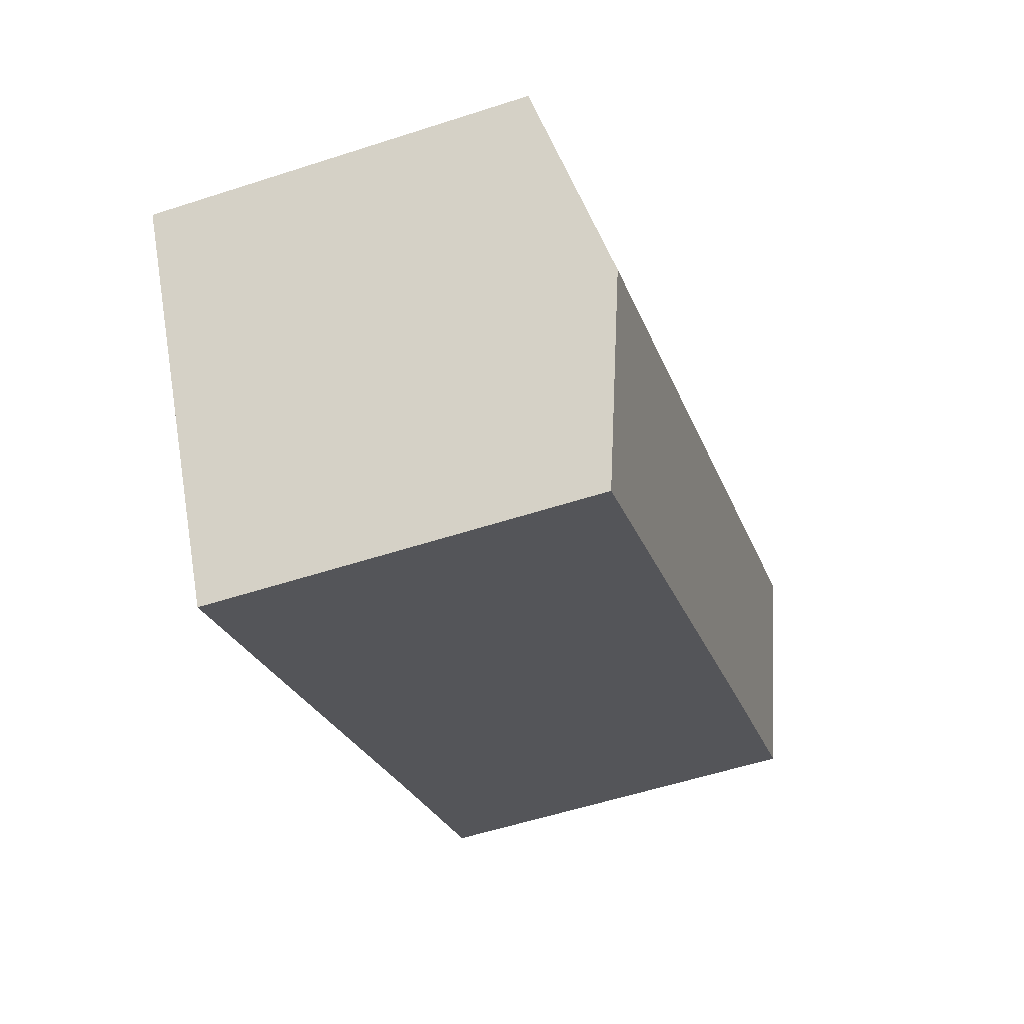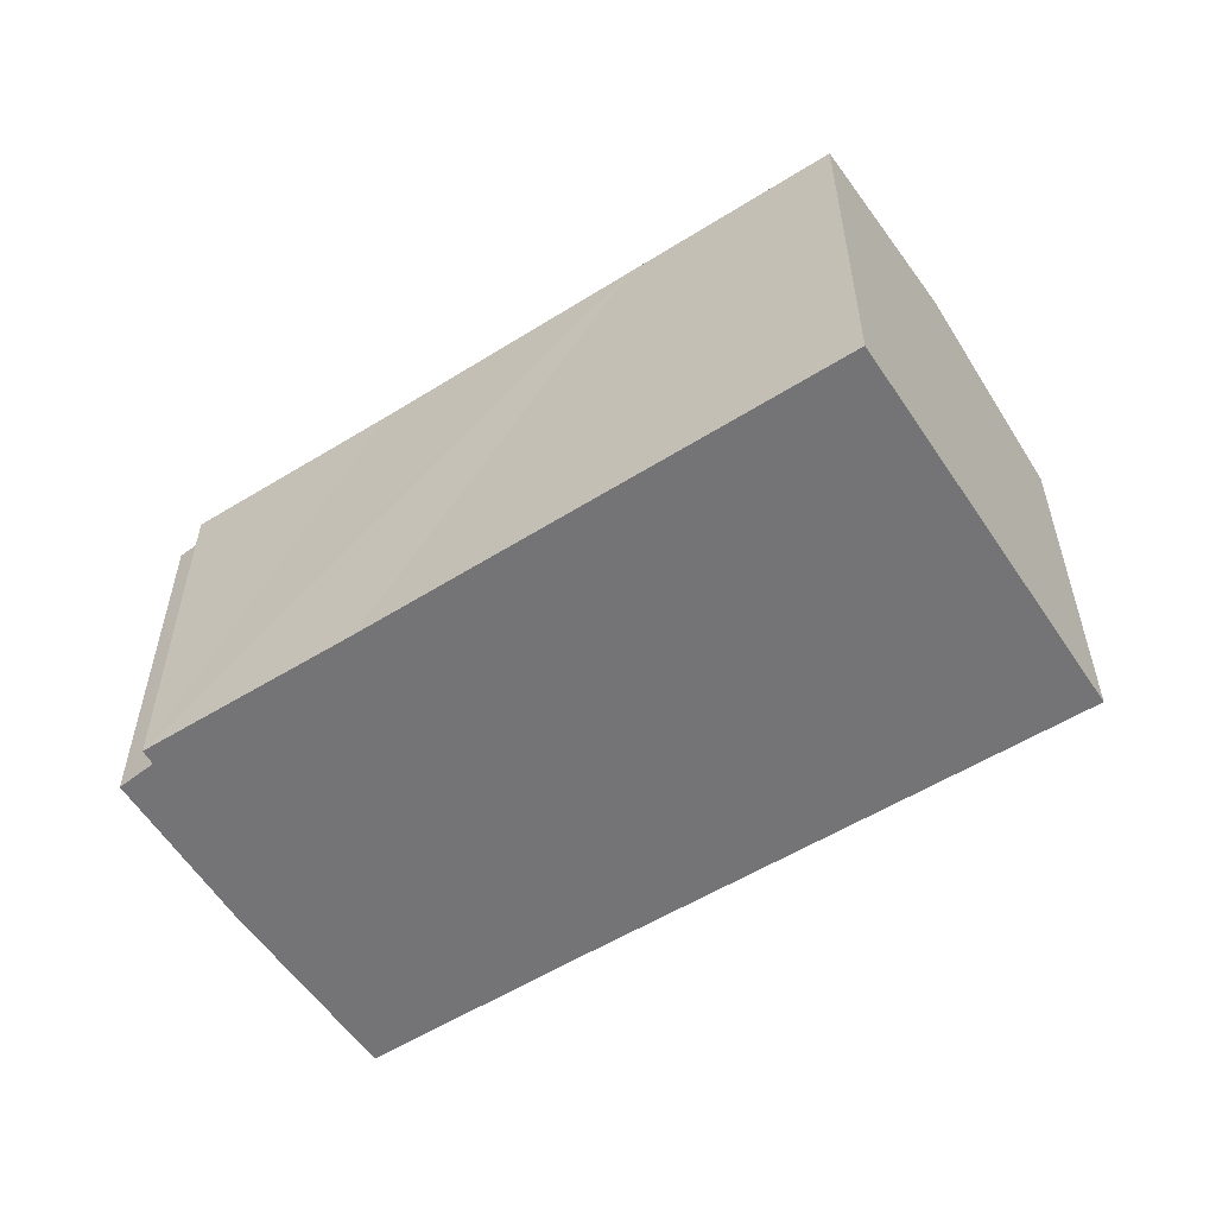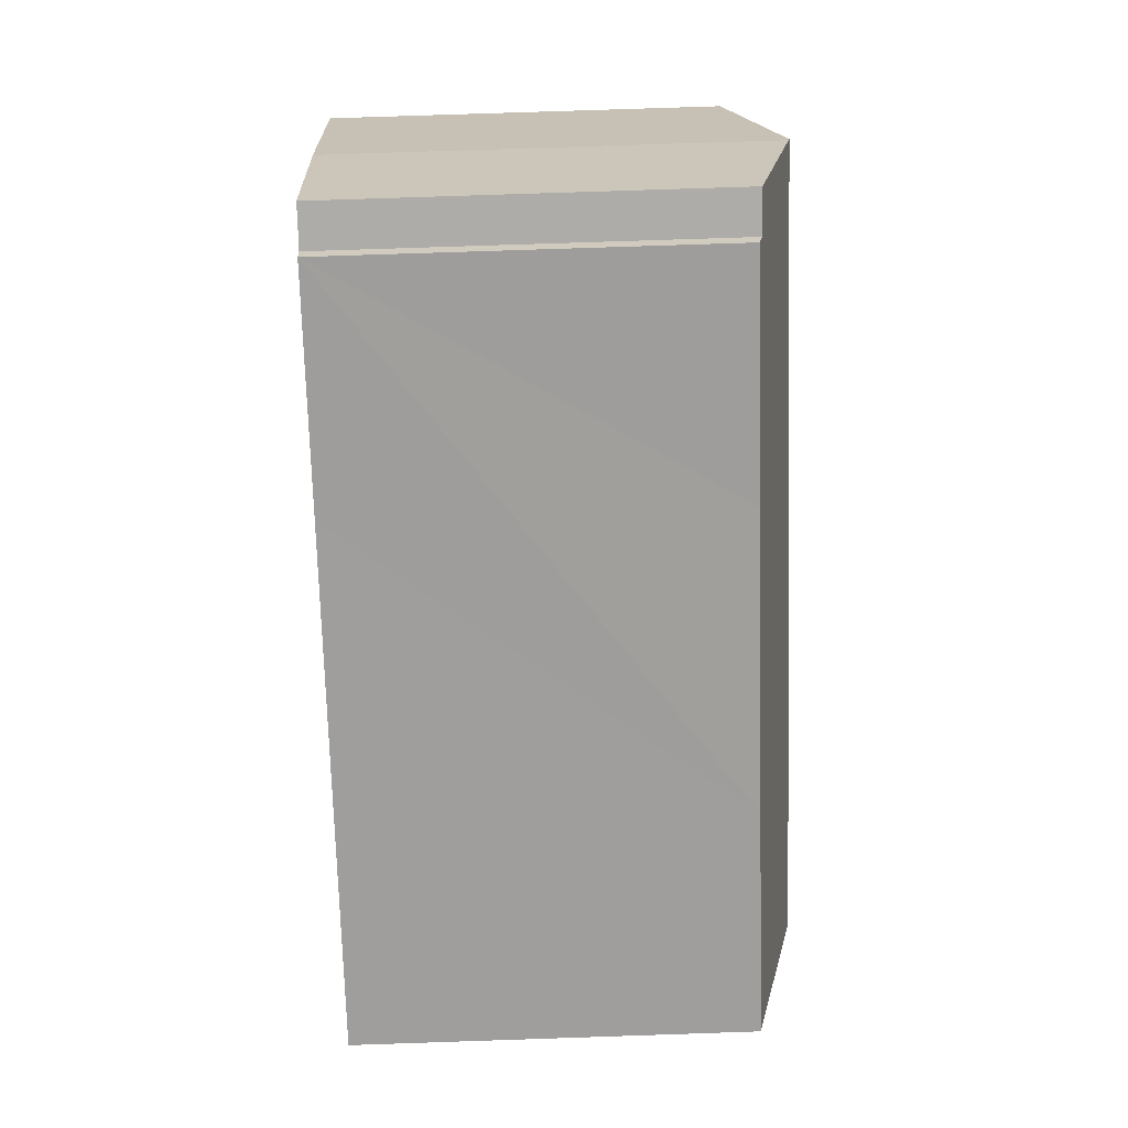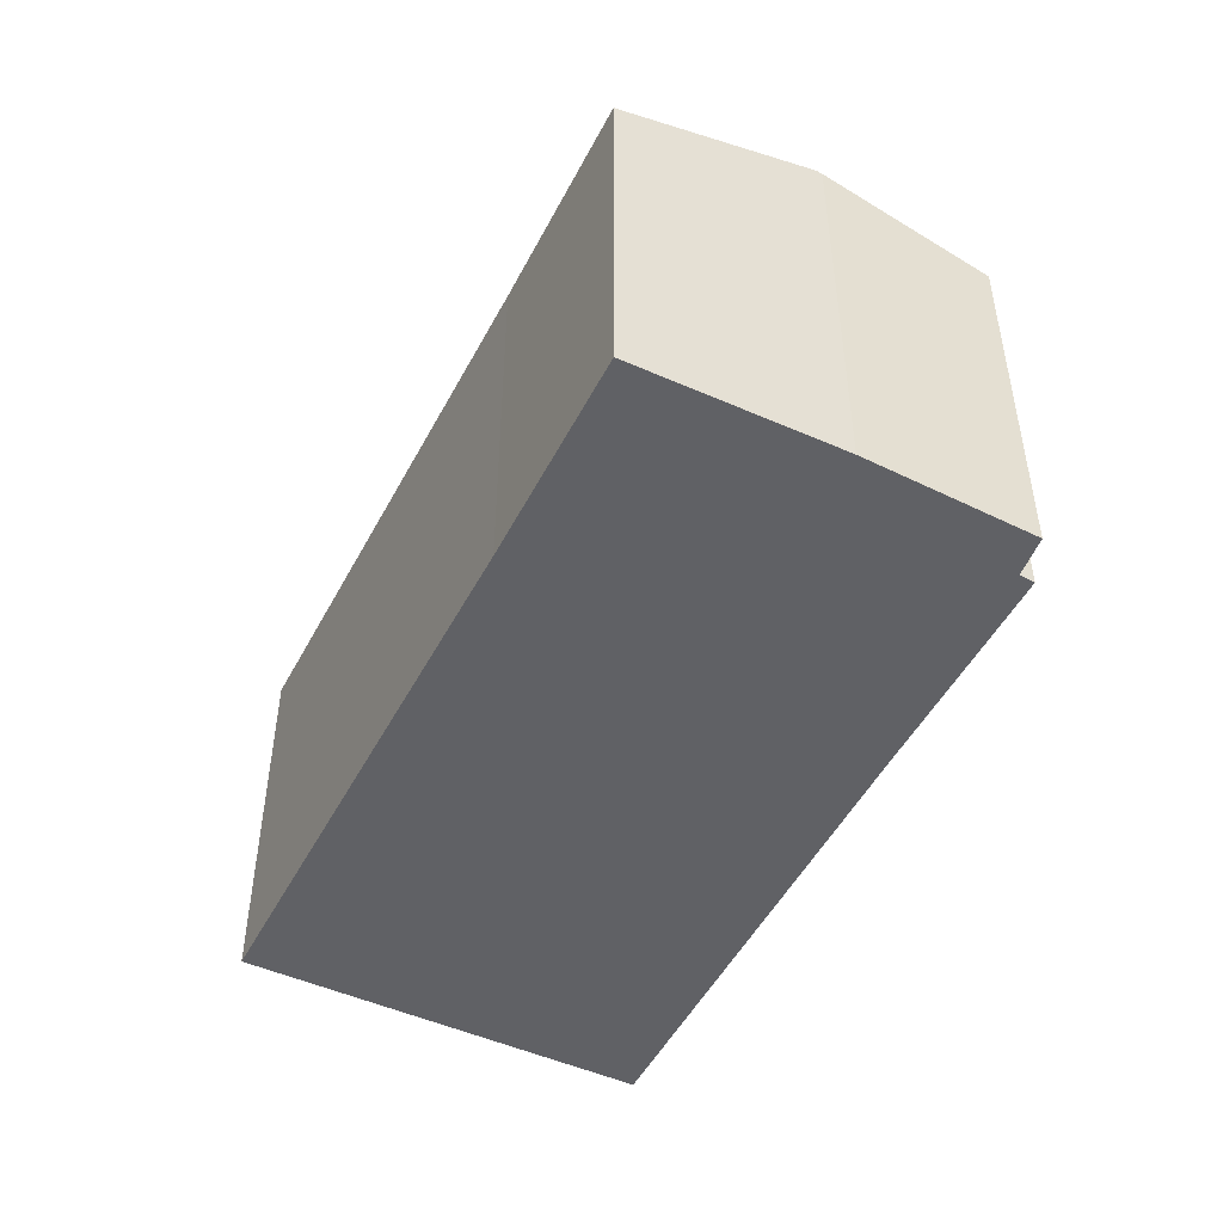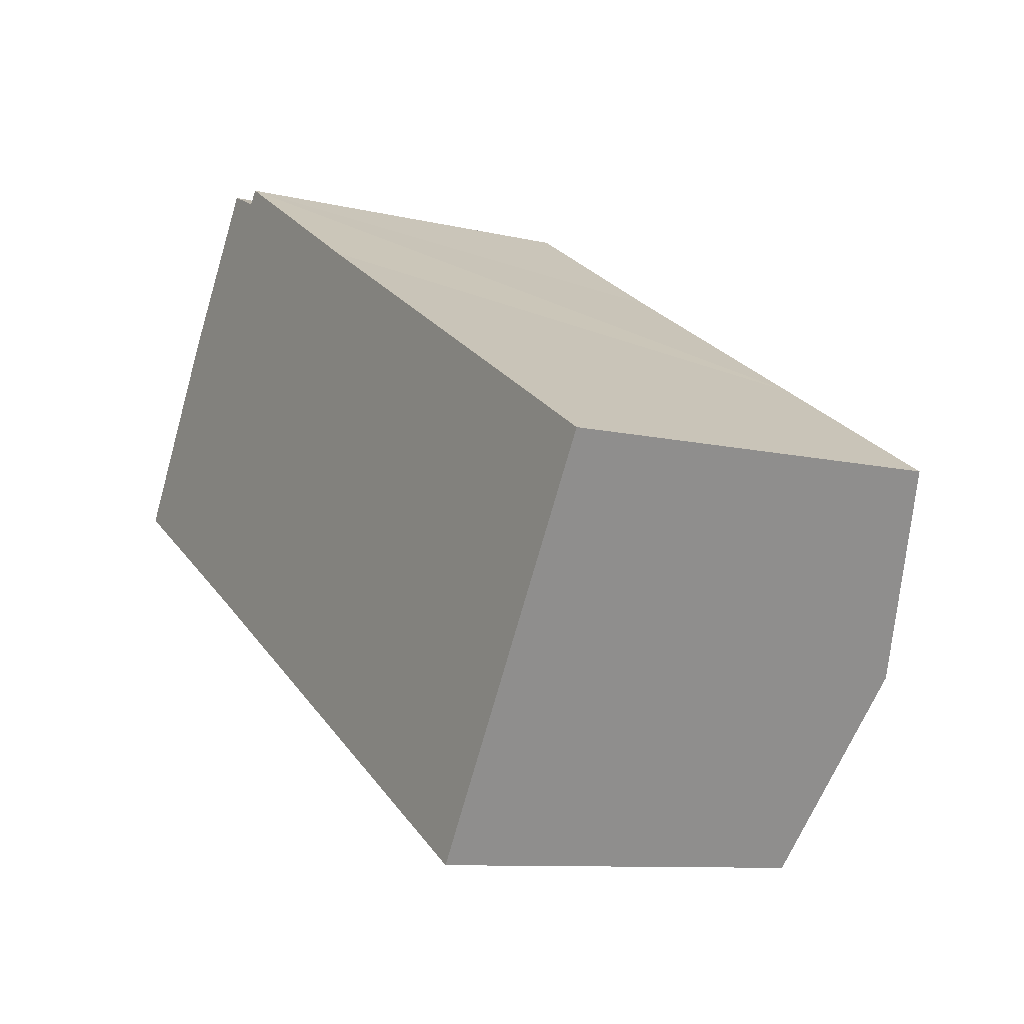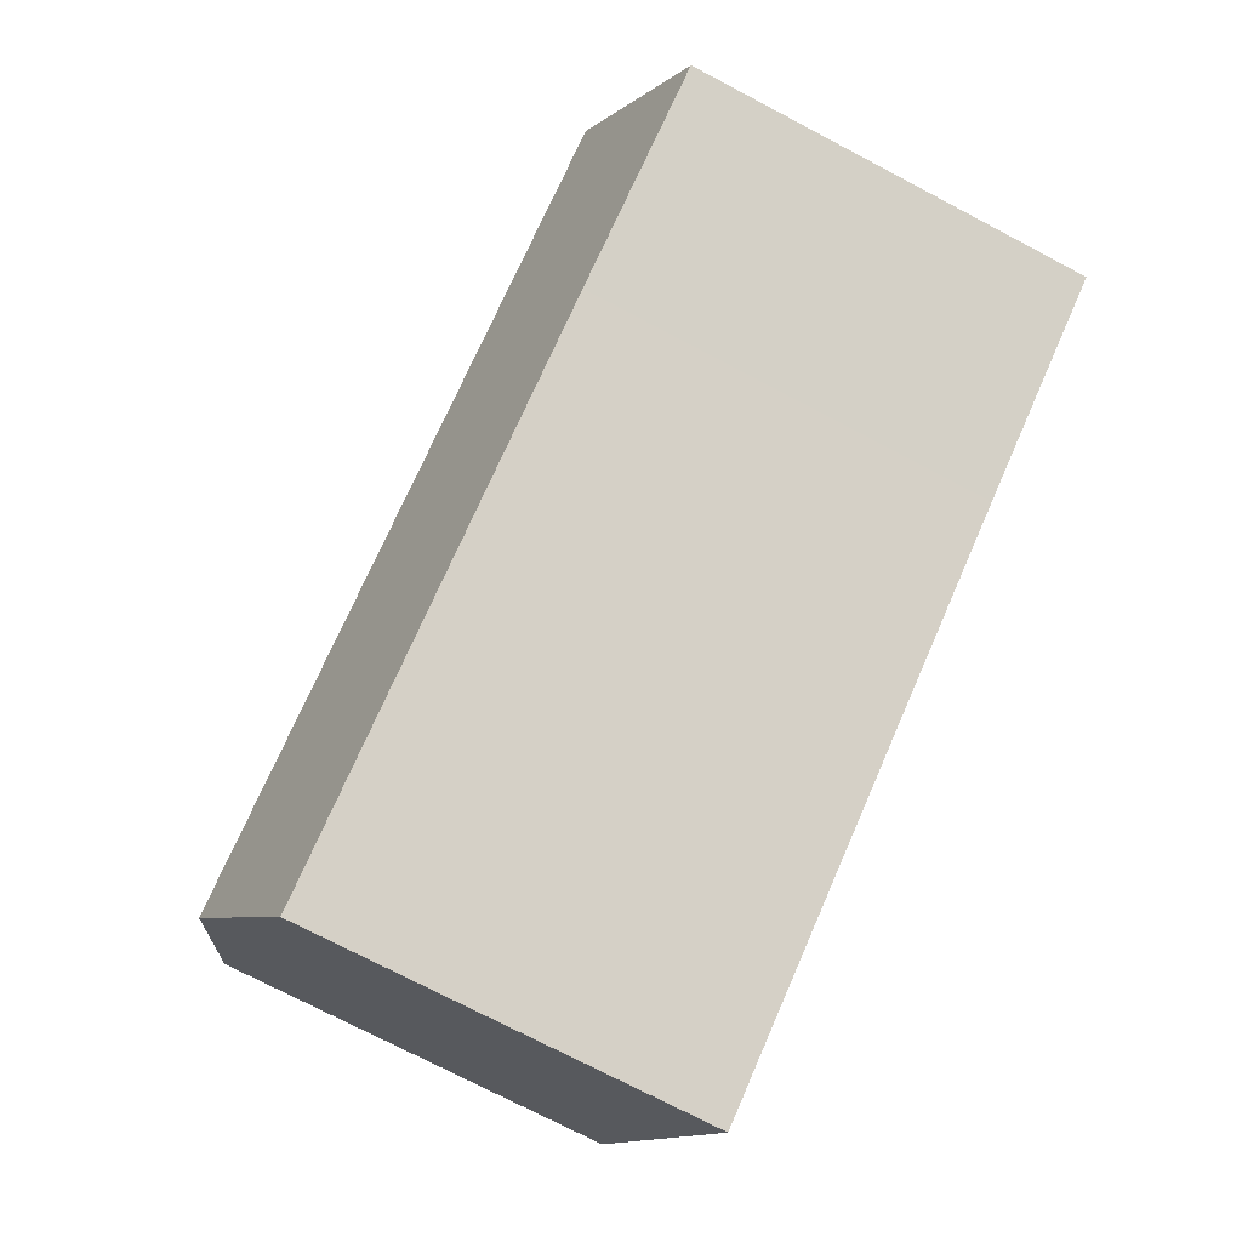
<metadata>
{"format":"obj","ext":"obj","renderer":"f3d","projection":"perspective","resolution":1024,"background":"white","views":[{"elev":-56.0,"azim":108.8,"up":"+Z"},{"elev":-56.3,"azim":63.9,"up":"+Y"},{"elev":78.5,"azim":88.1,"up":"+Z"},{"elev":-49.0,"azim":-85.8,"up":"+Y"},{"elev":-9.6,"azim":58.0,"up":"+Z"},{"elev":-74.3,"azim":-117.7,"up":"+Z"}]}
</metadata>
<code>
v  4.543 9.053 -2.688
v  18.55 10.14 -5.355
v  16.01 9.045 -9.623
v  2.504 10.14 4.285
v  0 9.045 5.538e-16
v  2.573 10.11 4.403
v  4.889 9.169 7.991
v  5.787 9.145 7.576
v  6.008 9.061 7.888
v  10.7 9.063 5.059
v  16.58 9.051 1.591
v  21.09 9.041 -1.071
v  4.889 -4.893e-16 7.991
v  5.787 -4.639e-16 7.576
v  6.008 -4.83e-16 7.888
v  10.7 -3.098e-16 5.059
v  16.58 -9.742e-17 1.591
v  21.09 6.558e-17 -1.071
v  2.573 -2.696e-16 4.403
v  0 0 0
v  2.504 -2.624e-16 4.285
v  16.01 5.892e-16 -9.623
v  18.55 3.279e-16 -5.355
v  4.543 1.646e-16 -2.688
g defaultobject
f 1 2 3
f 2 1 4
f 4 1 5
f 6 2 4
f 2 6 7
f 2 7 8
f 2 8 9
f 2 9 10
f 2 10 11
f 2 11 12
f 13 8 7
f 8 13 14
f 15 10 9
f 10 15 11
f 11 15 16
f 11 16 17
f 11 17 12
f 12 17 18
f 14 9 8
f 9 14 15
f 19 7 6
f 7 19 13
f 20 4 5
f 4 20 6
f 6 20 19
f 19 20 21
f 18 2 12
f 2 18 3
f 3 18 22
f 22 18 23
f 22 1 3
f 1 22 24
f 1 24 5
f 5 24 20
f 24 21 20
f 21 24 22
f 21 22 19
f 19 22 13
f 13 22 14
f 14 22 15
f 15 22 16
f 16 22 17
f 17 22 23
f 17 23 18

</code>
